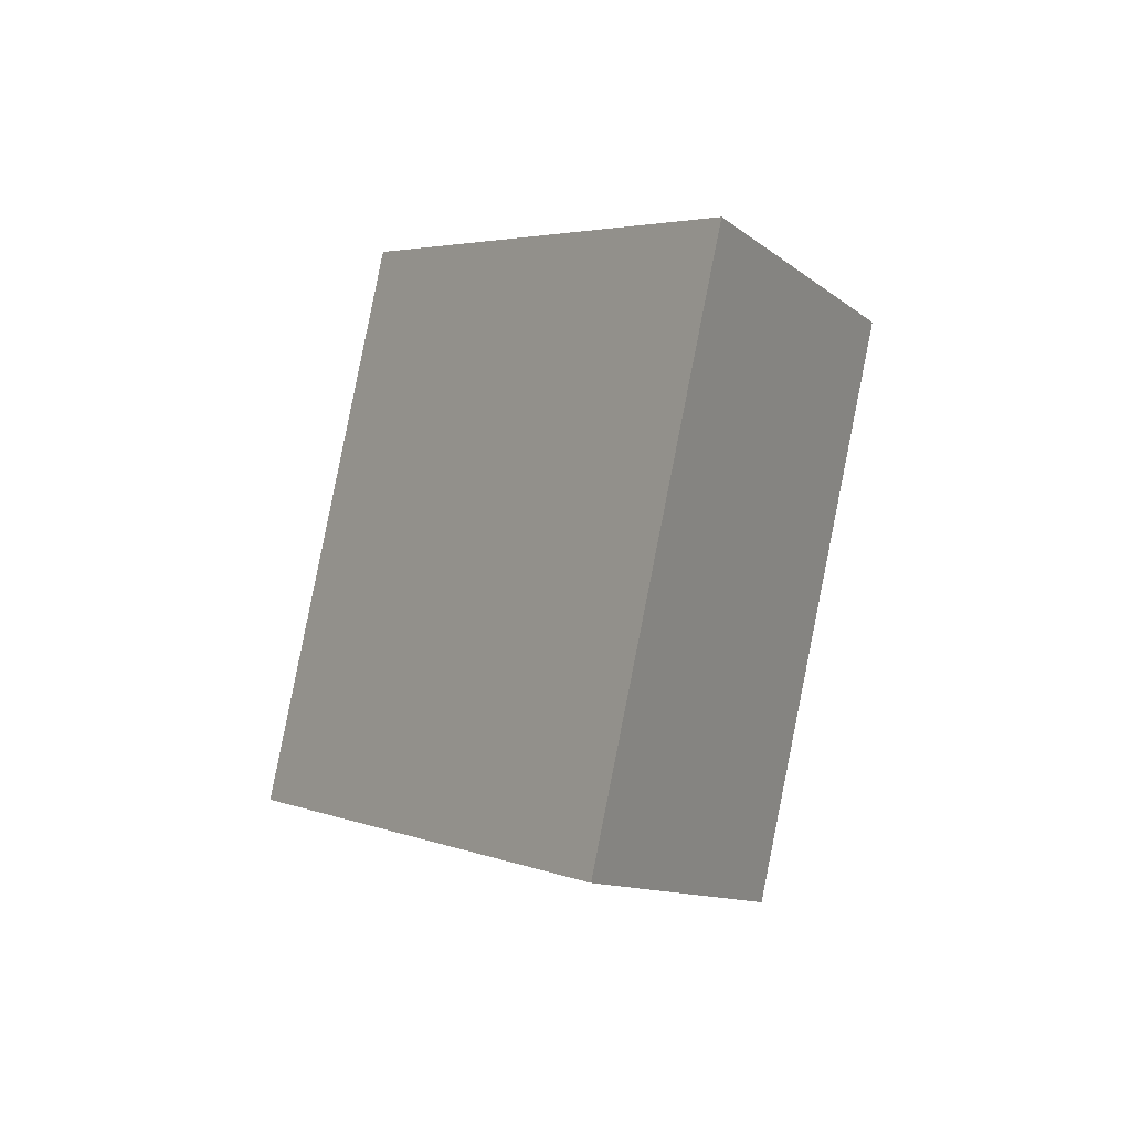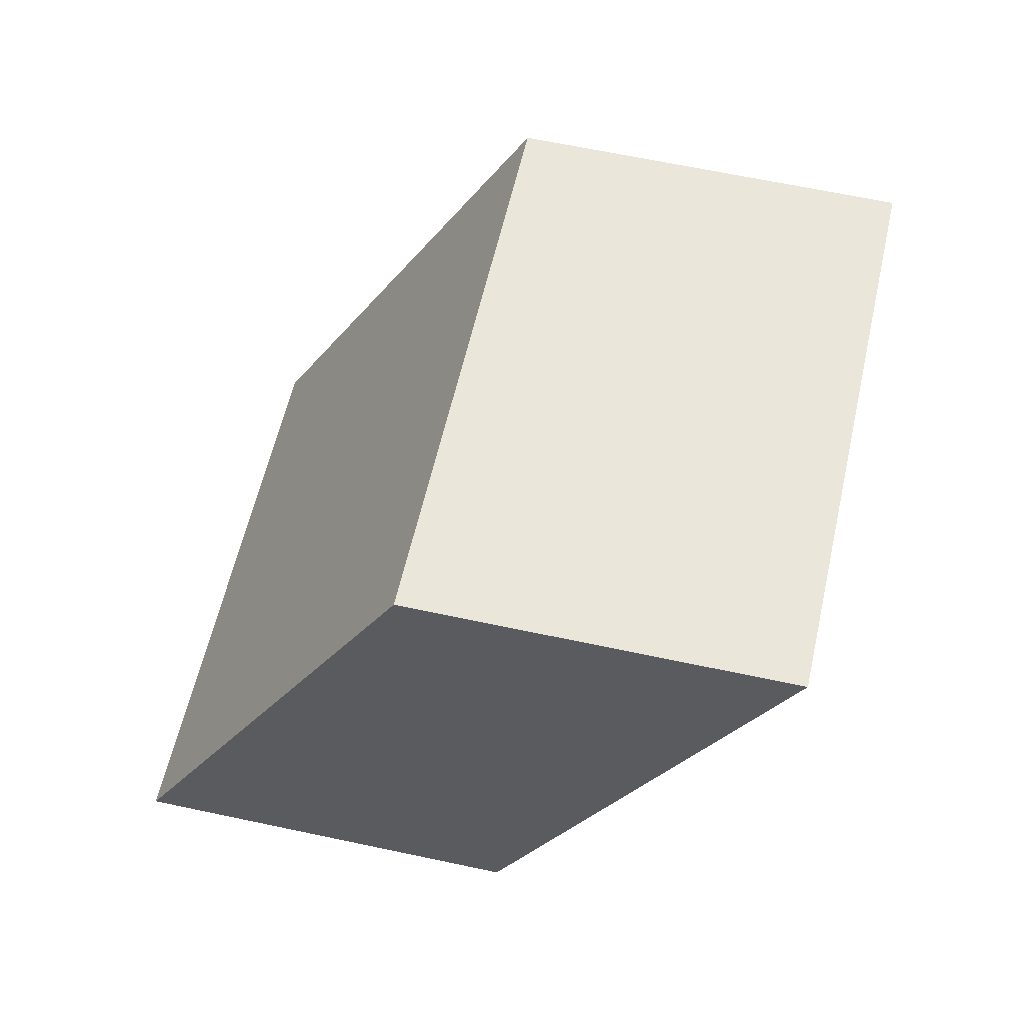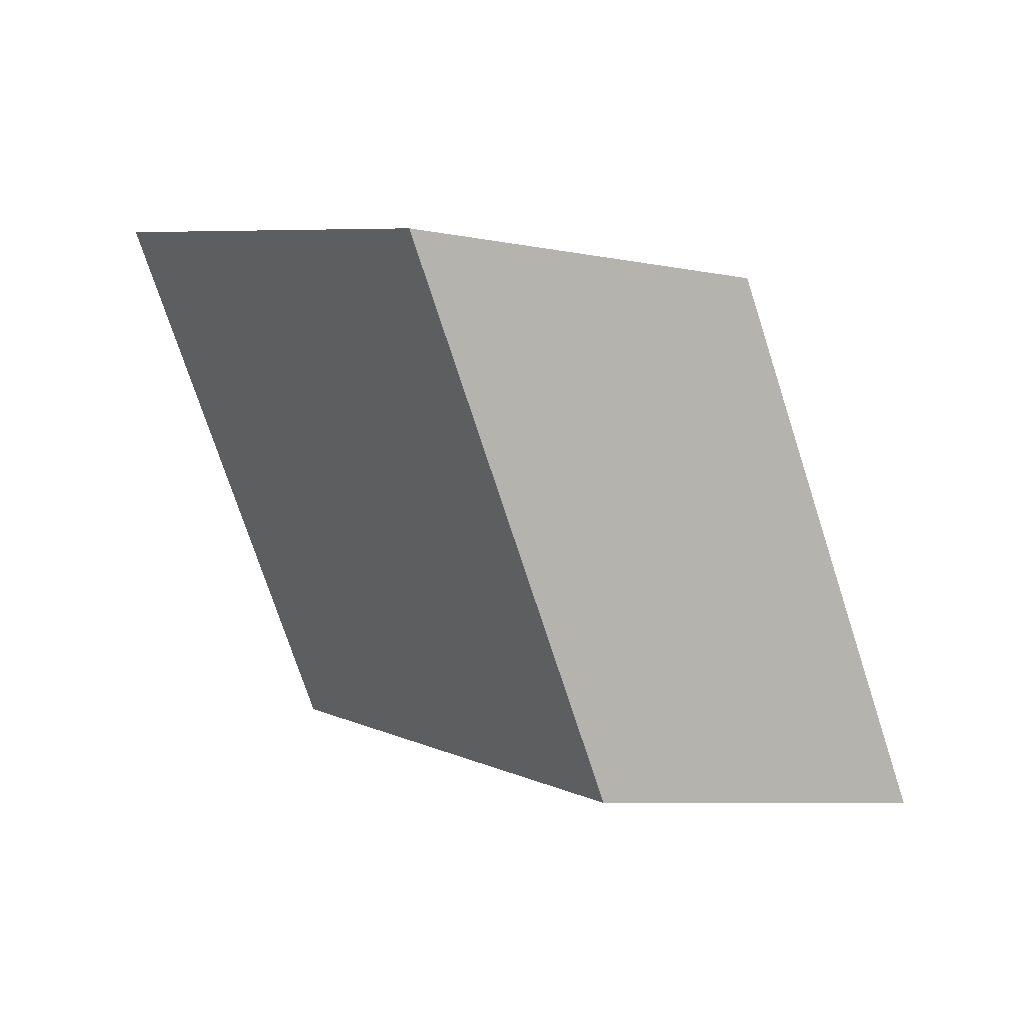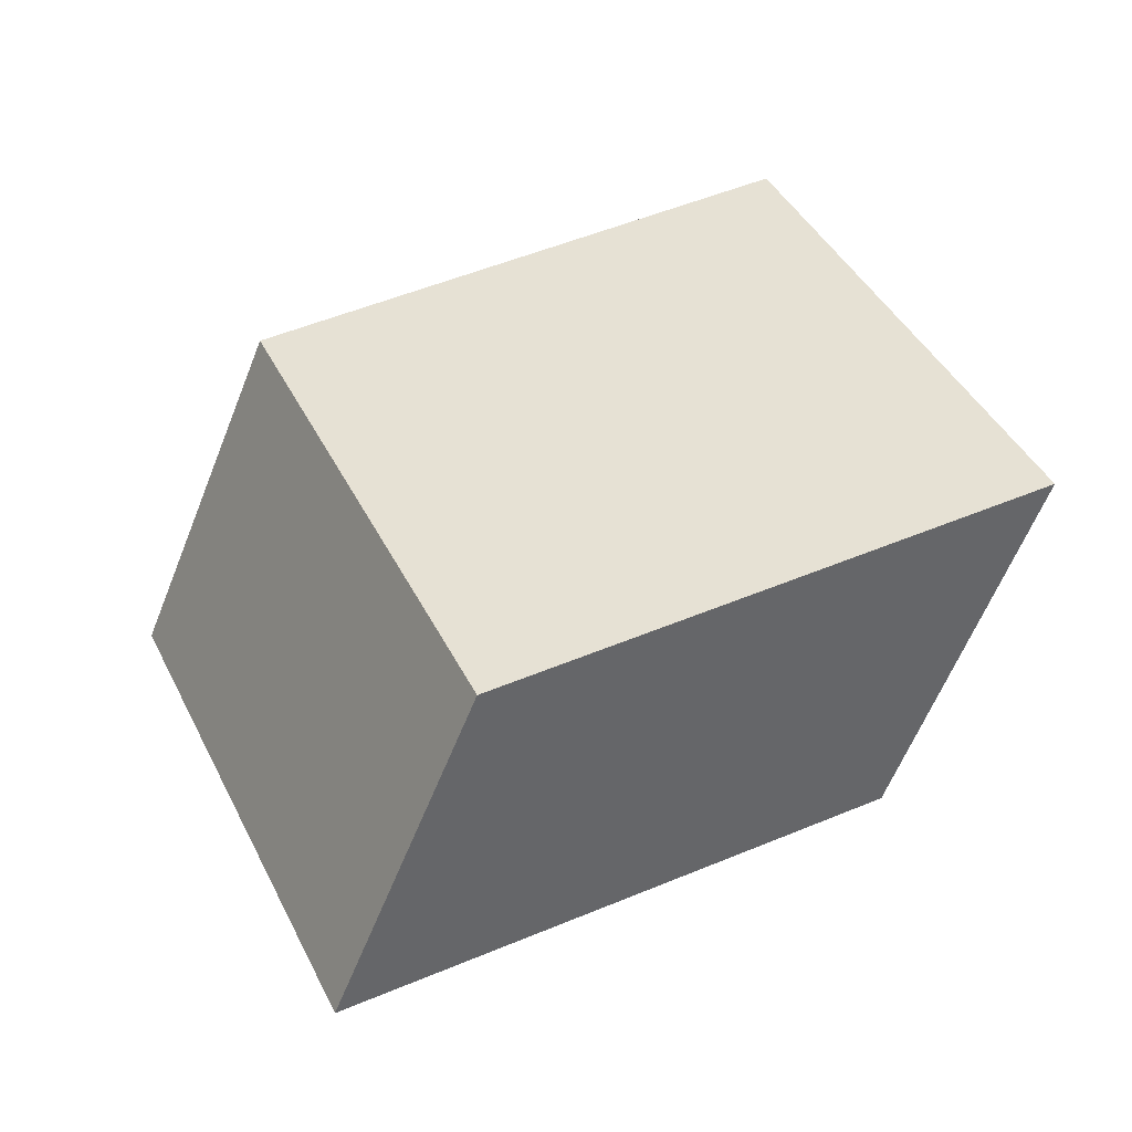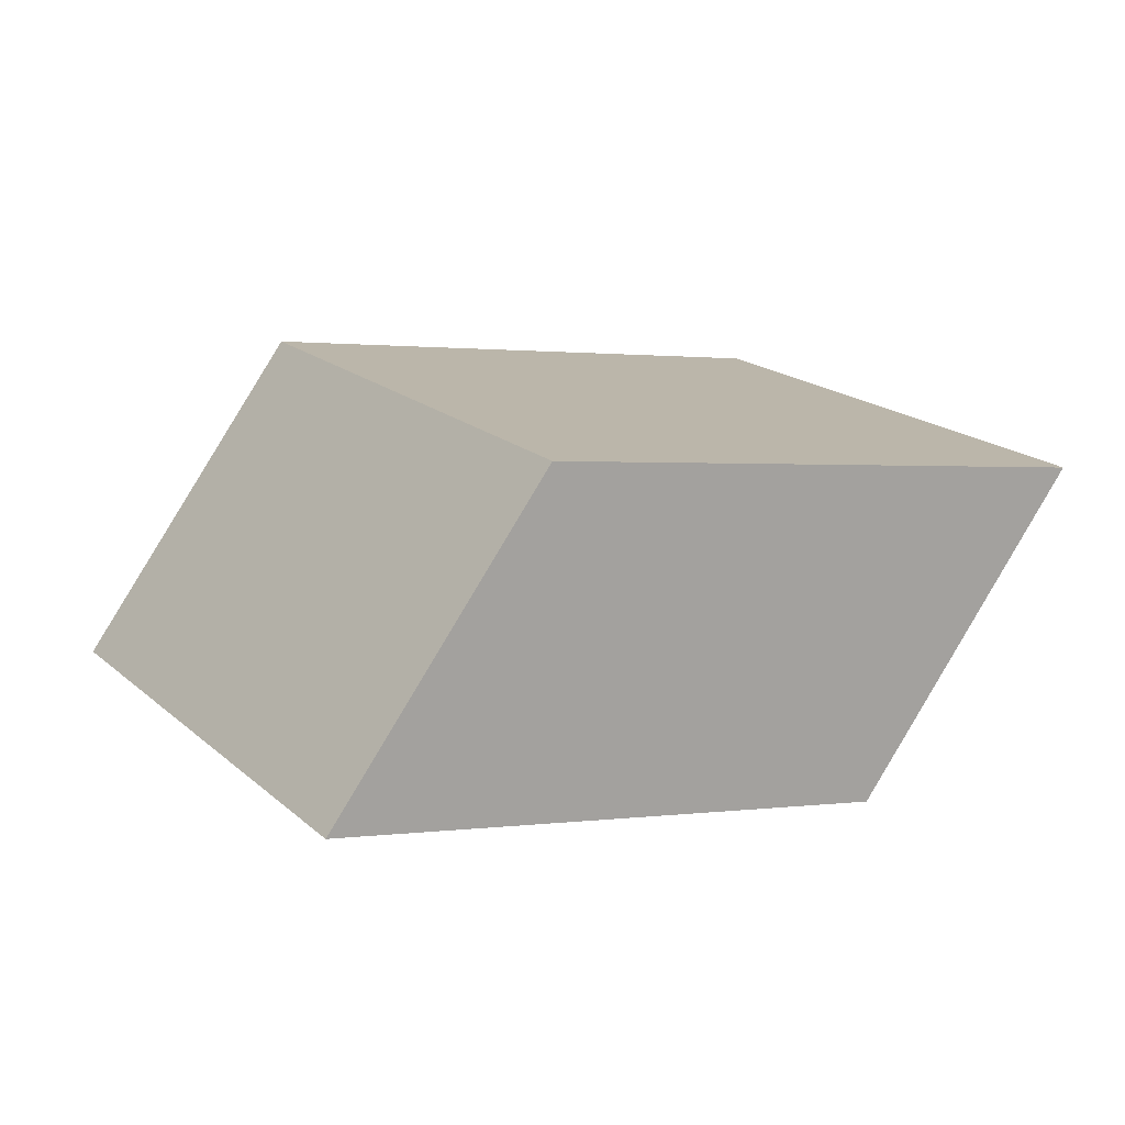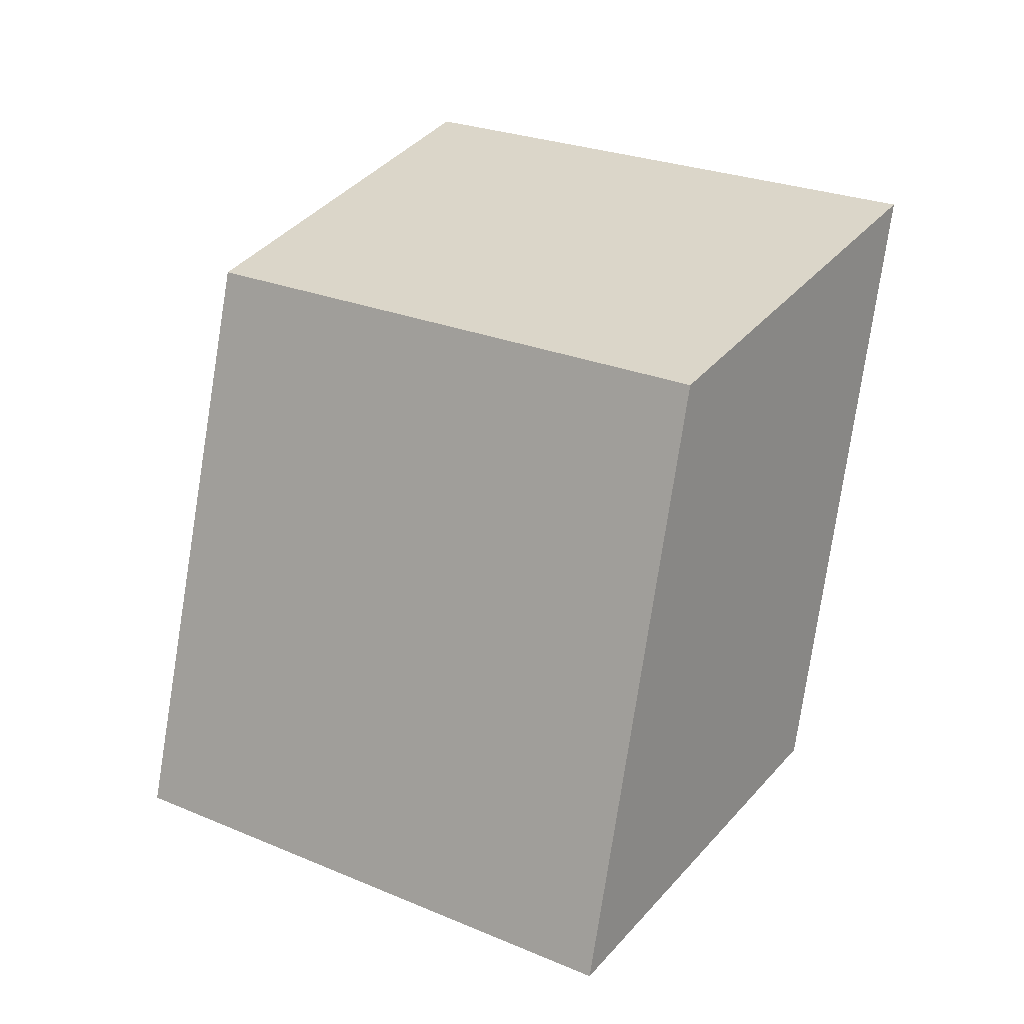
<metadata>
{"format":"obj","ext":"obj","renderer":"f3d","projection":"perspective","resolution":1024,"background":"white","views":[{"elev":31.5,"azim":124.5,"up":"+Y"},{"elev":65.9,"azim":-131.2,"up":"+Z"},{"elev":-5.4,"azim":3.1,"up":"+Z"},{"elev":-20.2,"azim":63.9,"up":"+Y"},{"elev":-49.4,"azim":51.3,"up":"+Y"},{"elev":38.5,"azim":162.5,"up":"+Z"}]}
</metadata>
<code>
o Cube
v 6.537 -0.6732 -3.889
v 1.272 -4.565 -3.802
v 0.6934 7.27 -2.231
v -4.572 3.379 -2.144
v 3.688 -4.595 4.857
v -1.577 -8.487 4.944
v -2.156 3.348 6.516
v -7.421 -0.5436 6.602
f 1 2 4 3
f 3 4 8 7
f 7 8 6 5
f 5 6 2 1
f 3 7 5 1
f 8 4 2 6

</code>
